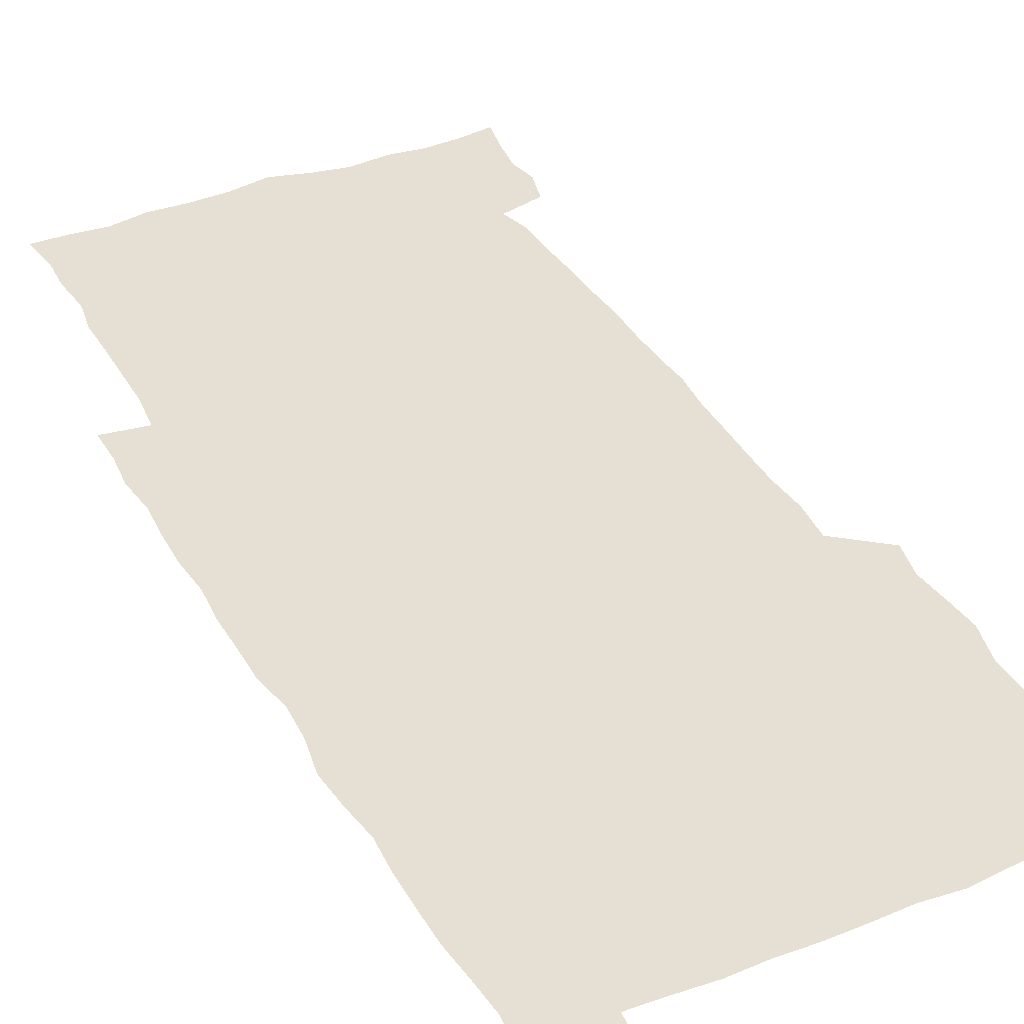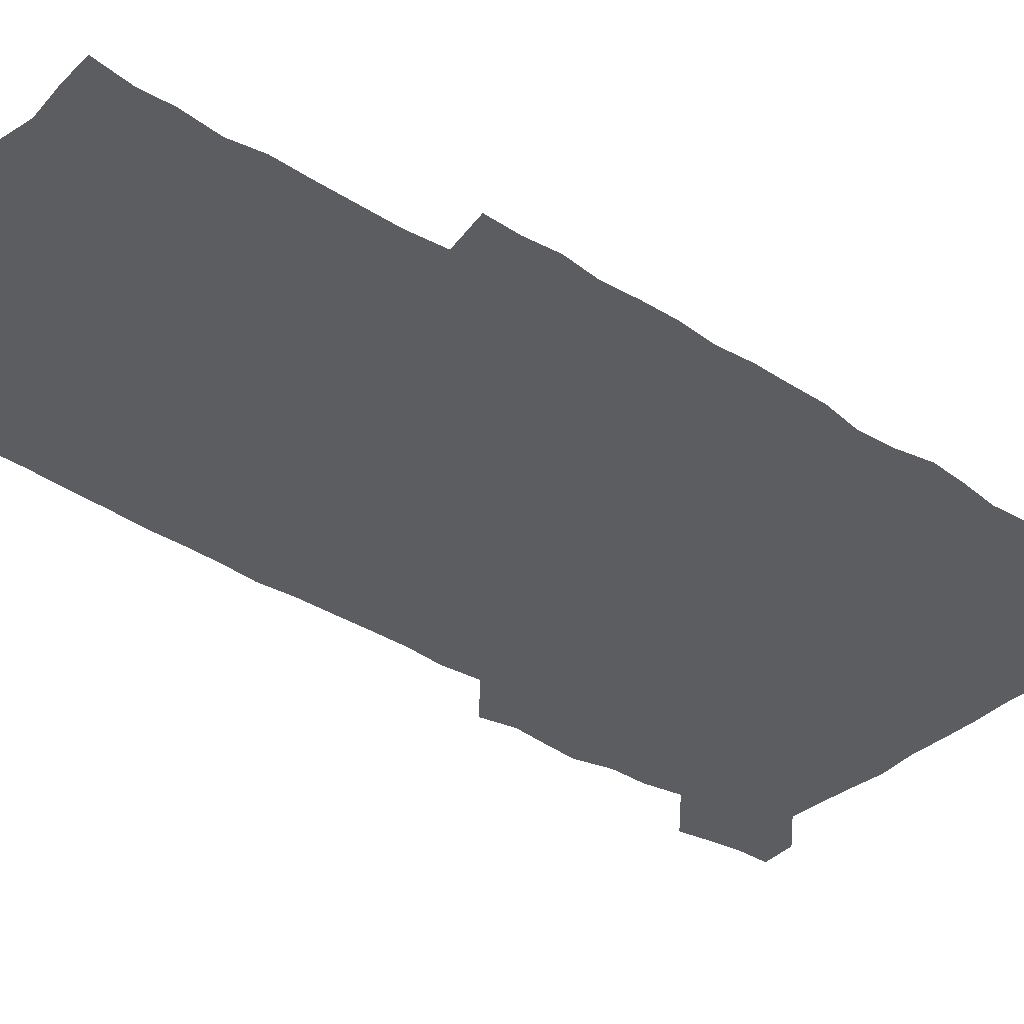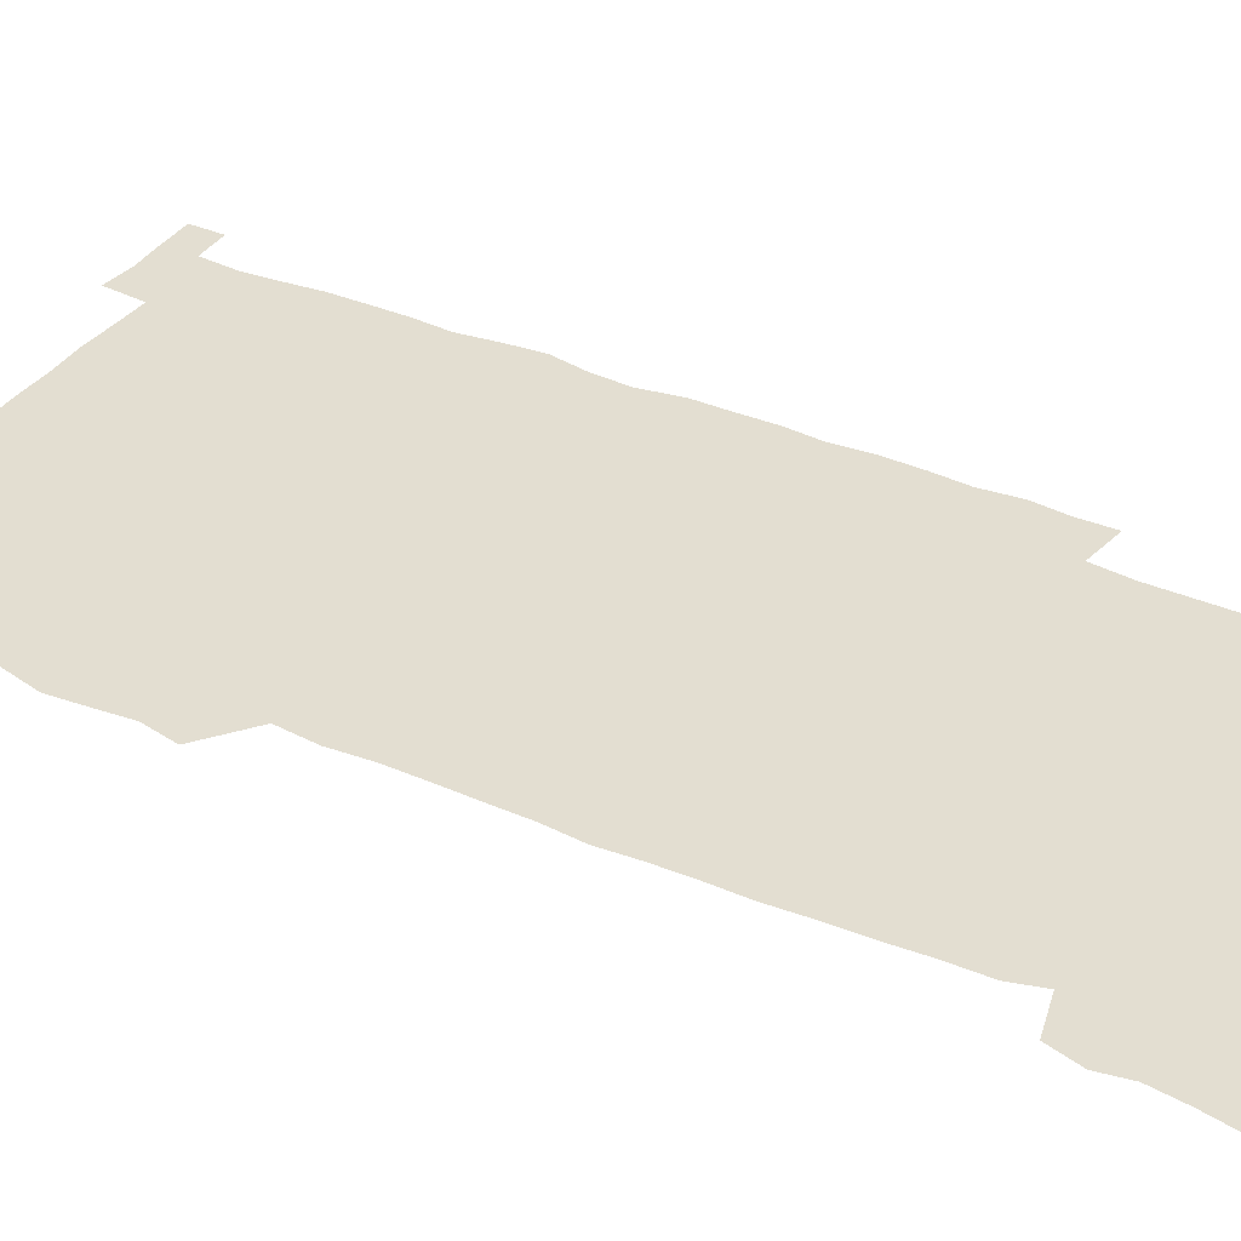
<metadata>
{"format":"obj","ext":"obj","renderer":"f3d","projection":"perspective","resolution":1024,"background":"white","views":[{"elev":38.1,"azim":153.4,"up":"+Z"},{"elev":-36.1,"azim":50.0,"up":"+Z"},{"elev":36.0,"azim":-60.2,"up":"+Z"}]}
</metadata>
<code>
v 445.9 559.1 0
v 448.1 572.4 0
v 449.8 586 0
v 449.8 600 0
v 461.8 163.8 0
v 464.3 177.6 0
v 465.9 191.5 0
v 463.7 203.3 0
v 467.3 216.7 0
v 459.5 450.7 0
v 462.4 465.4 0
v 460.9 479.9 0
v 459.7 494.4 0
v 463.4 510.1 0
v 463.2 525.6 0
v 466 541.4 0
v 465.2 556.6 0
v 465.9 570.7 0
v 465.9 584.7 0
v 464.8 599.1 0
v 476.2 165.8 0
v 480.4 180.5 0
v 483.9 194.9 0
v 481.2 206.3 0
v 484.8 221.1 0
v 481.3 233.3 0
v 481 249.1 0
v 479.9 264.6 0
v 479.3 280.6 0
v 478.3 295.9 0
v 478.3 311.4 0
v 477.9 326.5 0
v 476.7 341.1 0
v 478 356.6 0
v 478 372 0
v 478.2 387.8 0
v 478.3 403.7 0
v 477 419.5 0
v 478.4 435.6 0
v 477.7 450.8 0
v 479.8 465.8 0
v 477.8 480.6 0
v 480.4 495.7 0
v 481 510.5 0
v 479.8 525.5 0
v 482.7 540.3 0
v 481.5 555.4 0
v 480.9 570 0
v 481.1 583.8 0
v 490.9 166.5 0
v 494.9 181.5 0
v 495.6 194.6 0
v 496.9 208.7 0
v 499.1 224.6 0
v 496.4 237.5 0
v 498.4 254.3 0
v 497.5 269.1 0
v 497.9 284.8 0
v 497.8 299.8 0
v 496.7 314.5 0
v 496.1 329.5 0
v 496.2 344.6 0
v 495.6 359.4 0
v 496.6 375.2 0
v 496.7 390.3 0
v 495.9 405.3 0
v 496.1 420.6 0
v 495.9 435.9 0
v 495.3 451 0
v 496.5 466.1 0
v 497.1 481.1 0
v 496.6 495.8 0
v 497.8 510.6 0
v 497.4 525.4 0
v 497.9 539.9 0
v 498.6 554 0
v 496.6 569.5 0
v 495.1 584.8 0
v 504.6 164.7 0
v 508.8 180.8 0
v 509.4 194.6 0
v 515 214.2 0
v 514.8 228 0
v 514.1 242 0
v 513.4 256.2 0
v 513.3 271.3 0
v 514.2 287.2 0
v 512.5 301.1 0
v 512.1 315.9 0
v 512.4 331.3 0
v 510.9 345.6 0
v 511.6 360.8 0
v 513.4 377 0
v 512.8 391.4 0
v 512.3 406.2 0
v 511.7 421 0
v 512.4 436.3 0
v 512.8 451.4 0
v 512.6 466.3 0
v 513.1 481.1 0
v 512.7 495.9 0
v 512.5 510.6 0
v 512.7 525.2 0
v 512.7 539.7 0
v 512.9 554.1 0
v 511.9 569 0
v 509.5 585.9 0
v 522.1 166.1 0
v 524.3 181.4 0
v 527.3 199.1 0
v 529 215.3 0
v 528.4 228.3 0
v 530.1 244.7 0
v 528.2 257.6 0
v 528.4 272.7 0
v 528.2 287.6 0
v 527.8 302.2 0
v 526.7 316.5 0
v 528.1 332.9 0
v 528.1 347.6 0
v 527 361.9 0
v 527.3 376.8 0
v 527.8 392 0
v 527.5 406.5 0
v 527.7 421.4 0
v 526.4 436.2 0
v 527.6 451.6 0
v 527.8 466.4 0
v 527.8 481.1 0
v 528 495.8 0
v 527.7 510.5 0
v 527.5 525 0
v 528.4 539.3 0
v 527.5 554.3 0
v 526.4 569.7 0
v 523.8 587.5 0
v 536.8 163.3 0
v 540.6 183.5 0
v 541.7 199.1 0
v 542.3 213.9 0
v 543.3 230.2 0
v 543.3 244.5 0
v 542.6 258 0
v 543 272.9 0
v 543.1 288.3 0
v 542.5 303 0
v 542.1 317.7 0
v 542.2 332.7 0
v 542.4 347.9 0
v 542.1 362.5 0
v 542 377.2 0
v 541.9 391.8 0
v 541.2 406 0
v 542.9 422.2 0
v 542 436.7 0
v 542.4 451.8 0
v 542.4 466.4 0
v 541.4 481.2 0
v 542.5 496 0
v 542.3 510.5 0
v 543 524.9 0
v 542.3 540.2 0
v 542 554.7 0
v 541.3 569.8 0
v 539.9 586.1 0
v 551.9 159 0
v 554.9 181.4 0
v 555.8 197.5 0
v 556.6 214.1 0
v 557.2 230.1 0
v 557 244.2 0
v 557.5 259.1 0
v 556.9 272.2 0
v 557.4 289.7 0
v 556.8 303.3 0
v 556.6 317.9 0
v 556.6 332.8 0
v 556.5 347.7 0
v 556.5 362.6 0
v 556.4 377.4 0
v 556.5 391.9 0
v 556.8 407.2 0
v 556.9 422 0
v 556.8 436.8 0
v 557 451.8 0
v 557.2 466.5 0
v 556.7 481.3 0
v 557.3 495.9 0
v 556.9 510.6 0
v 557 525 0
v 557 539.8 0
v 556.7 554.7 0
v 556.4 569.6 0
v 555 586.6 0
v 568.8 162 0
v 570.3 182.5 0
v 570.9 199.3 0
v 571.2 215.9 0
v 571.2 229.6 0
v 571.2 245.5 0
v 571.2 258.9 0
v 570.9 272.3 0
v 571.2 289.7 0
v 571.4 303.8 0
v 571.2 318.2 0
v 571.2 333.5 0
v 571 348.1 0
v 570.8 363 0
v 570.5 376.8 0
v 571.4 392.9 0
v 571.4 407.4 0
v 571.4 421.9 0
v 571.3 436.7 0
v 571.4 451.4 0
v 571.5 466.7 0
v 571.5 481.3 0
v 571.6 495.9 0
v 571.5 510.5 0
v 571.3 525.4 0
v 571.7 539.5 0
v 571.3 555.4 0
v 571.2 570.1 0
v 570.3 586.8 0
v 585.2 162.4 0
v 585.2 182.4 0
v 585.7 197.2 0
v 585.5 214.1 0
v 585.4 229.9 0
v 585.6 244 0
v 585.2 258.8 0
v 585.3 272.5 0
v 586.1 287.3 0
v 585.7 303.9 0
v 585.5 318.2 0
v 585.4 333.4 0
v 585.4 348.3 0
v 585.2 363.4 0
v 585.5 378.4 0
v 585.5 392.9 0
v 585.5 407.8 0
v 585.8 422 0
v 585.8 436.8 0
v 585.8 451.4 0
v 585.8 466.4 0
v 586 481.2 0
v 586 495.9 0
v 586 510.6 0
v 586 525.2 0
v 586.1 540.2 0
v 586.4 554.6 0
v 586.2 570 0
v 585.9 586.2 0
v 601.3 161.6 0
v 600.4 179.9 0
v 600.5 196.6 0
v 599.6 214.9 0
v 599.9 228.8 0
v 599.9 243.4 0
v 599.8 258.2 0
v 599.5 274.1 0
v 600.6 287.1 0
v 599.8 303.9 0
v 599.8 318.3 0
v 600 332.5 0
v 599.6 348.9 0
v 599.5 363.7 0
v 599.6 378.2 0
v 599.8 392.8 0
v 600.2 407.4 0
v 600.1 422.2 0
v 600.1 436.7 0
v 600.2 451.3 0
v 600.5 465.7 0
v 600.6 481.1 0
v 600.6 495.9 0
v 600.5 510.6 0
v 600.6 525.4 0
v 600.7 540 0
v 601.1 555 0
v 601.2 569.9 0
v 601.2 586.7 0
v 616.5 164.4 0
v 614.3 183.9 0
v 615.5 196.2 0
v 614.3 213 0
v 614.3 227.8 0
v 614.8 242.1 0
v 614.9 257 0
v 614.5 272.8 0
v 614.7 287.5 0
v 613.7 304.3 0
v 614.3 318.2 0
v 614 333.4 0
v 614.3 347.9 0
v 614 363 0
v 614.1 377.7 0
v 614.2 392.4 0
v 614.4 407.2 0
v 614.7 421.8 0
v 614.6 436.6 0
v 615.1 451.3 0
v 614.6 467.4 0
v 615.5 481.6 0
v 615 496.1 0
v 615.2 510.7 0
v 615.3 525.4 0
v 614.7 539.4 0
v 615.9 555.3 0
v 615.8 569.4 0
v 616.4 585.6 0
v 632.2 163 0
v 629.5 181 0
v 630 194.8 0
v 629 211 0
v 628.8 226.3 0
v 629.6 240.7 0
v 629.7 256.1 0
v 629.3 272.1 0
v 629.4 287.6 0
v 627.9 303.5 0
v 629.1 317.4 0
v 628.9 332.3 0
v 628.6 347.4 0
v 628.9 362.1 0
v 628.4 377.2 0
v 629 391.7 0
v 629.6 406.4 0
v 630.2 421.2 0
v 629.7 436.4 0
v 629.6 451.5 0
v 628.6 466.7 0
v 630.5 481.3 0
v 630.3 496 0
v 631.4 511.1 0
v 630.7 525.8 0
v 630.1 540.4 0
v 630.7 555.3 0
v 630.5 569.7 0
v 631.3 584.9 0
v 632.7 602.3 0
v 646.5 162.5 0
v 644.5 178.5 0
v 645.2 192 0
v 643.7 208.5 0
v 646 221.9 0
v 645.7 237.3 0
v 645.7 253.1 0
v 645.6 269.5 0
v 647.2 285.2 0
v 645 301.2 0
v 644.8 316 0
v 643.6 331.3 0
v 644.9 345.7 0
v 644.2 360.9 0
v 645.3 375.4 0
v 645.6 390.3 0
v 646.5 405.1 0
v 645.6 420.5 0
v 646 435.5 0
v 645.5 451 0
v 645.6 466.3 0
v 644.5 481.3 0
v 645.3 495.7 0
v 647 511.1 0
v 646 526.1 0
v 644.7 540.5 0
v 646.4 555.7 0
v 645 570.1 0
v 645.6 584.9 0
v 646.9 600.6 0
v 665.3 282.5 0
v 665 297 0
v 666.4 311.1 0
v 664.7 326.8 0
v 665.7 341.7 0
v 665.9 356.9 0
v 664.6 372.7 0
v 665.8 387.7 0
v 665.4 402.8 0
v 665.4 417.9 0
v 662.6 434.7 0
v 663.3 449.9 0
v 666.1 464.9 0
v 664.7 480.3 0
v 662.5 495.9 0
v 663.5 511.2 0
v 663.4 526.4 0
v 663.2 541.6 0
v 661.6 556.6 0
v 660.4 571.2 0
v 661.5 587 0
v 661.8 601.2 0
v 676.3 587.4 0
v 676.2 601.3 0
f 16 17 1
f 1 17 2
f 17 18 2
f 2 18 3
f 18 19 3
f 3 19 4
f 19 20 4
f 5 21 6
f 21 22 6
f 6 22 7
f 22 23 7
f 7 23 8
f 23 24 8
f 8 24 9
f 24 25 9
f 39 40 10
f 10 40 11
f 40 41 11
f 11 41 12
f 41 42 12
f 12 42 13
f 42 43 13
f 13 43 14
f 43 44 14
f 14 44 15
f 44 45 15
f 15 45 16
f 45 46 16
f 16 46 17
f 46 47 17
f 17 47 18
f 47 48 18
f 18 48 19
f 48 49 19
f 19 49 20
f 21 50 22
f 50 51 22
f 22 51 23
f 51 52 23
f 23 52 24
f 52 53 24
f 24 53 25
f 53 54 25
f 25 54 26
f 54 55 26
f 26 55 27
f 55 56 27
f 27 56 28
f 56 57 28
f 28 57 29
f 57 58 29
f 29 58 30
f 58 59 30
f 30 59 31
f 59 60 31
f 31 60 32
f 60 61 32
f 32 61 33
f 61 62 33
f 33 62 34
f 62 63 34
f 34 63 35
f 63 64 35
f 35 64 36
f 64 65 36
f 36 65 37
f 65 66 37
f 37 66 38
f 66 67 38
f 38 67 39
f 67 68 39
f 39 68 40
f 68 69 40
f 40 69 41
f 69 70 41
f 41 70 42
f 70 71 42
f 42 71 43
f 71 72 43
f 43 72 44
f 72 73 44
f 44 73 45
f 73 74 45
f 45 74 46
f 74 75 46
f 46 75 47
f 75 76 47
f 47 76 48
f 76 77 48
f 48 77 49
f 77 78 49
f 50 79 51
f 79 80 51
f 51 80 52
f 80 81 52
f 52 81 53
f 81 82 53
f 53 82 54
f 82 83 54
f 54 83 55
f 83 84 55
f 55 84 56
f 84 85 56
f 56 85 57
f 85 86 57
f 57 86 58
f 86 87 58
f 58 87 59
f 87 88 59
f 59 88 60
f 88 89 60
f 60 89 61
f 89 90 61
f 61 90 62
f 90 91 62
f 62 91 63
f 91 92 63
f 63 92 64
f 92 93 64
f 64 93 65
f 93 94 65
f 65 94 66
f 94 95 66
f 66 95 67
f 95 96 67
f 67 96 68
f 96 97 68
f 68 97 69
f 97 98 69
f 69 98 70
f 98 99 70
f 70 99 71
f 99 100 71
f 71 100 72
f 100 101 72
f 72 101 73
f 101 102 73
f 73 102 74
f 102 103 74
f 74 103 75
f 103 104 75
f 75 104 76
f 104 105 76
f 76 105 77
f 105 106 77
f 77 106 78
f 106 107 78
f 79 108 80
f 108 109 80
f 80 109 81
f 109 110 81
f 81 110 82
f 110 111 82
f 82 111 83
f 111 112 83
f 83 112 84
f 112 113 84
f 84 113 85
f 113 114 85
f 85 114 86
f 114 115 86
f 86 115 87
f 115 116 87
f 87 116 88
f 116 117 88
f 88 117 89
f 117 118 89
f 89 118 90
f 118 119 90
f 90 119 91
f 119 120 91
f 91 120 92
f 120 121 92
f 92 121 93
f 121 122 93
f 93 122 94
f 122 123 94
f 94 123 95
f 123 124 95
f 95 124 96
f 124 125 96
f 96 125 97
f 125 126 97
f 97 126 98
f 126 127 98
f 98 127 99
f 127 128 99
f 99 128 100
f 128 129 100
f 100 129 101
f 129 130 101
f 101 130 102
f 130 131 102
f 102 131 103
f 131 132 103
f 103 132 104
f 132 133 104
f 104 133 105
f 133 134 105
f 105 134 106
f 134 135 106
f 106 135 107
f 135 136 107
f 108 137 109
f 137 138 109
f 109 138 110
f 138 139 110
f 110 139 111
f 139 140 111
f 111 140 112
f 140 141 112
f 112 141 113
f 141 142 113
f 113 142 114
f 142 143 114
f 114 143 115
f 143 144 115
f 115 144 116
f 144 145 116
f 116 145 117
f 145 146 117
f 117 146 118
f 146 147 118
f 118 147 119
f 147 148 119
f 119 148 120
f 148 149 120
f 120 149 121
f 149 150 121
f 121 150 122
f 150 151 122
f 122 151 123
f 151 152 123
f 123 152 124
f 152 153 124
f 124 153 125
f 153 154 125
f 125 154 126
f 154 155 126
f 126 155 127
f 155 156 127
f 127 156 128
f 156 157 128
f 128 157 129
f 157 158 129
f 129 158 130
f 158 159 130
f 130 159 131
f 159 160 131
f 131 160 132
f 160 161 132
f 132 161 133
f 161 162 133
f 133 162 134
f 162 163 134
f 134 163 135
f 163 164 135
f 135 164 136
f 164 165 136
f 137 166 138
f 166 167 138
f 138 167 139
f 167 168 139
f 139 168 140
f 168 169 140
f 140 169 141
f 169 170 141
f 141 170 142
f 170 171 142
f 142 171 143
f 171 172 143
f 143 172 144
f 172 173 144
f 144 173 145
f 173 174 145
f 145 174 146
f 174 175 146
f 146 175 147
f 175 176 147
f 147 176 148
f 176 177 148
f 148 177 149
f 177 178 149
f 149 178 150
f 178 179 150
f 150 179 151
f 179 180 151
f 151 180 152
f 180 181 152
f 152 181 153
f 181 182 153
f 153 182 154
f 182 183 154
f 154 183 155
f 183 184 155
f 155 184 156
f 184 185 156
f 156 185 157
f 185 186 157
f 157 186 158
f 186 187 158
f 158 187 159
f 187 188 159
f 159 188 160
f 188 189 160
f 160 189 161
f 189 190 161
f 161 190 162
f 190 191 162
f 162 191 163
f 191 192 163
f 163 192 164
f 192 193 164
f 164 193 165
f 193 194 165
f 166 195 167
f 195 196 167
f 167 196 168
f 196 197 168
f 168 197 169
f 197 198 169
f 169 198 170
f 198 199 170
f 170 199 171
f 199 200 171
f 171 200 172
f 200 201 172
f 172 201 173
f 201 202 173
f 173 202 174
f 202 203 174
f 174 203 175
f 203 204 175
f 175 204 176
f 204 205 176
f 176 205 177
f 205 206 177
f 177 206 178
f 206 207 178
f 178 207 179
f 207 208 179
f 179 208 180
f 208 209 180
f 180 209 181
f 209 210 181
f 181 210 182
f 210 211 182
f 182 211 183
f 211 212 183
f 183 212 184
f 212 213 184
f 184 213 185
f 213 214 185
f 185 214 186
f 214 215 186
f 186 215 187
f 215 216 187
f 187 216 188
f 216 217 188
f 188 217 189
f 217 218 189
f 189 218 190
f 218 219 190
f 190 219 191
f 219 220 191
f 191 220 192
f 220 221 192
f 192 221 193
f 221 222 193
f 193 222 194
f 222 223 194
f 195 224 196
f 224 225 196
f 196 225 197
f 225 226 197
f 197 226 198
f 226 227 198
f 198 227 199
f 227 228 199
f 199 228 200
f 228 229 200
f 200 229 201
f 229 230 201
f 201 230 202
f 230 231 202
f 202 231 203
f 231 232 203
f 203 232 204
f 232 233 204
f 204 233 205
f 233 234 205
f 205 234 206
f 234 235 206
f 206 235 207
f 235 236 207
f 207 236 208
f 236 237 208
f 208 237 209
f 237 238 209
f 209 238 210
f 238 239 210
f 210 239 211
f 239 240 211
f 211 240 212
f 240 241 212
f 212 241 213
f 241 242 213
f 213 242 214
f 242 243 214
f 214 243 215
f 243 244 215
f 215 244 216
f 244 245 216
f 216 245 217
f 245 246 217
f 217 246 218
f 246 247 218
f 218 247 219
f 247 248 219
f 219 248 220
f 248 249 220
f 220 249 221
f 249 250 221
f 221 250 222
f 250 251 222
f 222 251 223
f 251 252 223
f 224 253 225
f 253 254 225
f 225 254 226
f 254 255 226
f 226 255 227
f 255 256 227
f 227 256 228
f 256 257 228
f 228 257 229
f 257 258 229
f 229 258 230
f 258 259 230
f 230 259 231
f 259 260 231
f 231 260 232
f 260 261 232
f 232 261 233
f 261 262 233
f 233 262 234
f 262 263 234
f 234 263 235
f 263 264 235
f 235 264 236
f 264 265 236
f 236 265 237
f 265 266 237
f 237 266 238
f 266 267 238
f 238 267 239
f 267 268 239
f 239 268 240
f 268 269 240
f 240 269 241
f 269 270 241
f 241 270 242
f 270 271 242
f 242 271 243
f 271 272 243
f 243 272 244
f 272 273 244
f 244 273 245
f 273 274 245
f 245 274 246
f 274 275 246
f 246 275 247
f 275 276 247
f 247 276 248
f 276 277 248
f 248 277 249
f 277 278 249
f 249 278 250
f 278 279 250
f 250 279 251
f 279 280 251
f 251 280 252
f 280 281 252
f 253 282 254
f 282 283 254
f 254 283 255
f 283 284 255
f 255 284 256
f 284 285 256
f 256 285 257
f 285 286 257
f 257 286 258
f 286 287 258
f 258 287 259
f 287 288 259
f 259 288 260
f 288 289 260
f 260 289 261
f 289 290 261
f 261 290 262
f 290 291 262
f 262 291 263
f 291 292 263
f 263 292 264
f 292 293 264
f 264 293 265
f 293 294 265
f 265 294 266
f 294 295 266
f 266 295 267
f 295 296 267
f 267 296 268
f 296 297 268
f 268 297 269
f 297 298 269
f 269 298 270
f 298 299 270
f 270 299 271
f 299 300 271
f 271 300 272
f 300 301 272
f 272 301 273
f 301 302 273
f 273 302 274
f 302 303 274
f 274 303 275
f 303 304 275
f 275 304 276
f 304 305 276
f 276 305 277
f 305 306 277
f 277 306 278
f 306 307 278
f 278 307 279
f 307 308 279
f 279 308 280
f 308 309 280
f 280 309 281
f 309 310 281
f 282 311 283
f 311 312 283
f 283 312 284
f 312 313 284
f 284 313 285
f 313 314 285
f 285 314 286
f 314 315 286
f 286 315 287
f 315 316 287
f 287 316 288
f 316 317 288
f 288 317 289
f 317 318 289
f 289 318 290
f 318 319 290
f 290 319 291
f 319 320 291
f 291 320 292
f 320 321 292
f 292 321 293
f 321 322 293
f 293 322 294
f 322 323 294
f 294 323 295
f 323 324 295
f 295 324 296
f 324 325 296
f 296 325 297
f 325 326 297
f 297 326 298
f 326 327 298
f 298 327 299
f 327 328 299
f 299 328 300
f 328 329 300
f 300 329 301
f 329 330 301
f 301 330 302
f 330 331 302
f 302 331 303
f 331 332 303
f 303 332 304
f 332 333 304
f 304 333 305
f 333 334 305
f 305 334 306
f 334 335 306
f 306 335 307
f 335 336 307
f 307 336 308
f 336 337 308
f 308 337 309
f 337 338 309
f 309 338 310
f 338 339 310
f 311 341 312
f 341 342 312
f 312 342 313
f 342 343 313
f 313 343 314
f 343 344 314
f 314 344 315
f 344 345 315
f 315 345 316
f 345 346 316
f 316 346 317
f 346 347 317
f 317 347 318
f 347 348 318
f 318 348 319
f 348 349 319
f 319 349 320
f 349 350 320
f 320 350 321
f 350 351 321
f 321 351 322
f 351 352 322
f 322 352 323
f 352 353 323
f 323 353 324
f 353 354 324
f 324 354 325
f 354 355 325
f 325 355 326
f 355 356 326
f 326 356 327
f 356 357 327
f 327 357 328
f 357 358 328
f 328 358 329
f 358 359 329
f 329 359 330
f 359 360 330
f 330 360 331
f 360 361 331
f 331 361 332
f 361 362 332
f 332 362 333
f 362 363 333
f 333 363 334
f 363 364 334
f 334 364 335
f 364 365 335
f 335 365 336
f 365 366 336
f 336 366 337
f 366 367 337
f 337 367 338
f 367 368 338
f 338 368 339
f 368 369 339
f 339 369 340
f 369 370 340
f 349 371 350
f 371 372 350
f 350 372 351
f 372 373 351
f 351 373 352
f 373 374 352
f 352 374 353
f 374 375 353
f 353 375 354
f 375 376 354
f 354 376 355
f 376 377 355
f 355 377 356
f 377 378 356
f 356 378 357
f 378 379 357
f 357 379 358
f 379 380 358
f 358 380 359
f 380 381 359
f 359 381 360
f 381 382 360
f 360 382 361
f 382 383 361
f 361 383 362
f 383 384 362
f 362 384 363
f 384 385 363
f 363 385 364
f 385 386 364
f 364 386 365
f 386 387 365
f 365 387 366
f 387 388 366
f 366 388 367
f 388 389 367
f 367 389 368
f 389 390 368
f 368 390 369
f 390 391 369
f 369 391 370
f 391 392 370
f 391 393 392
f 393 394 392

</code>
